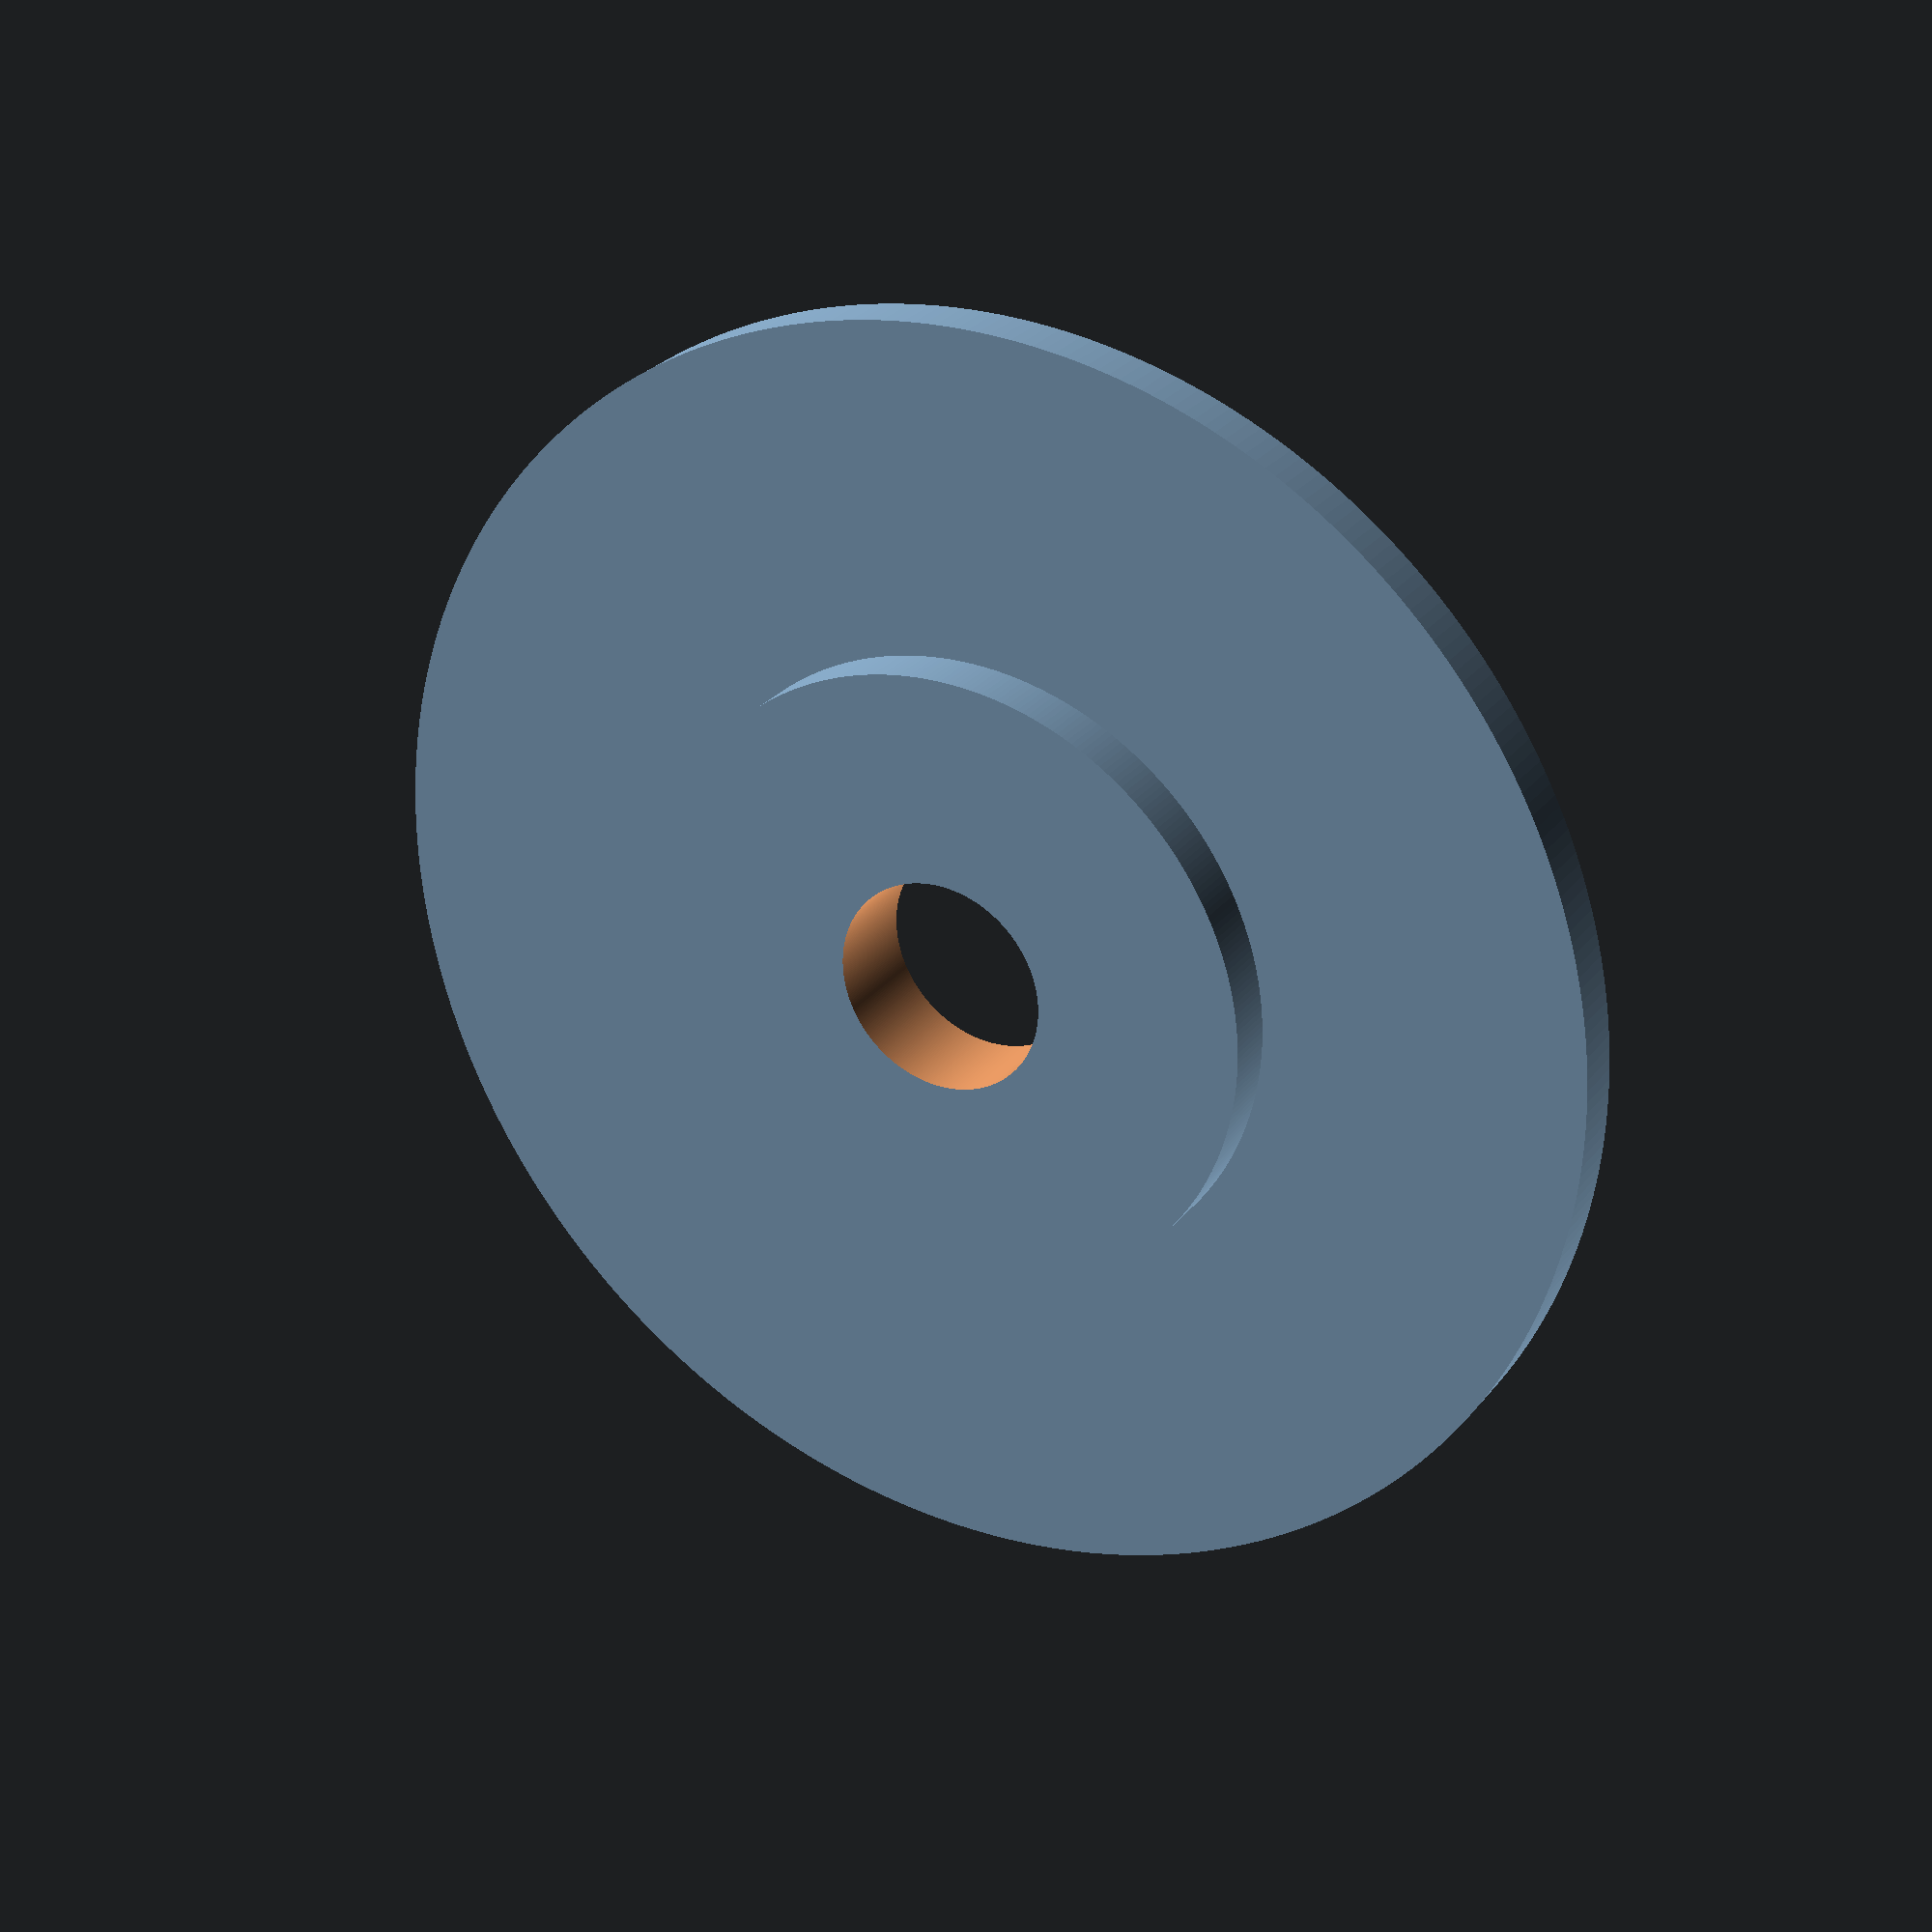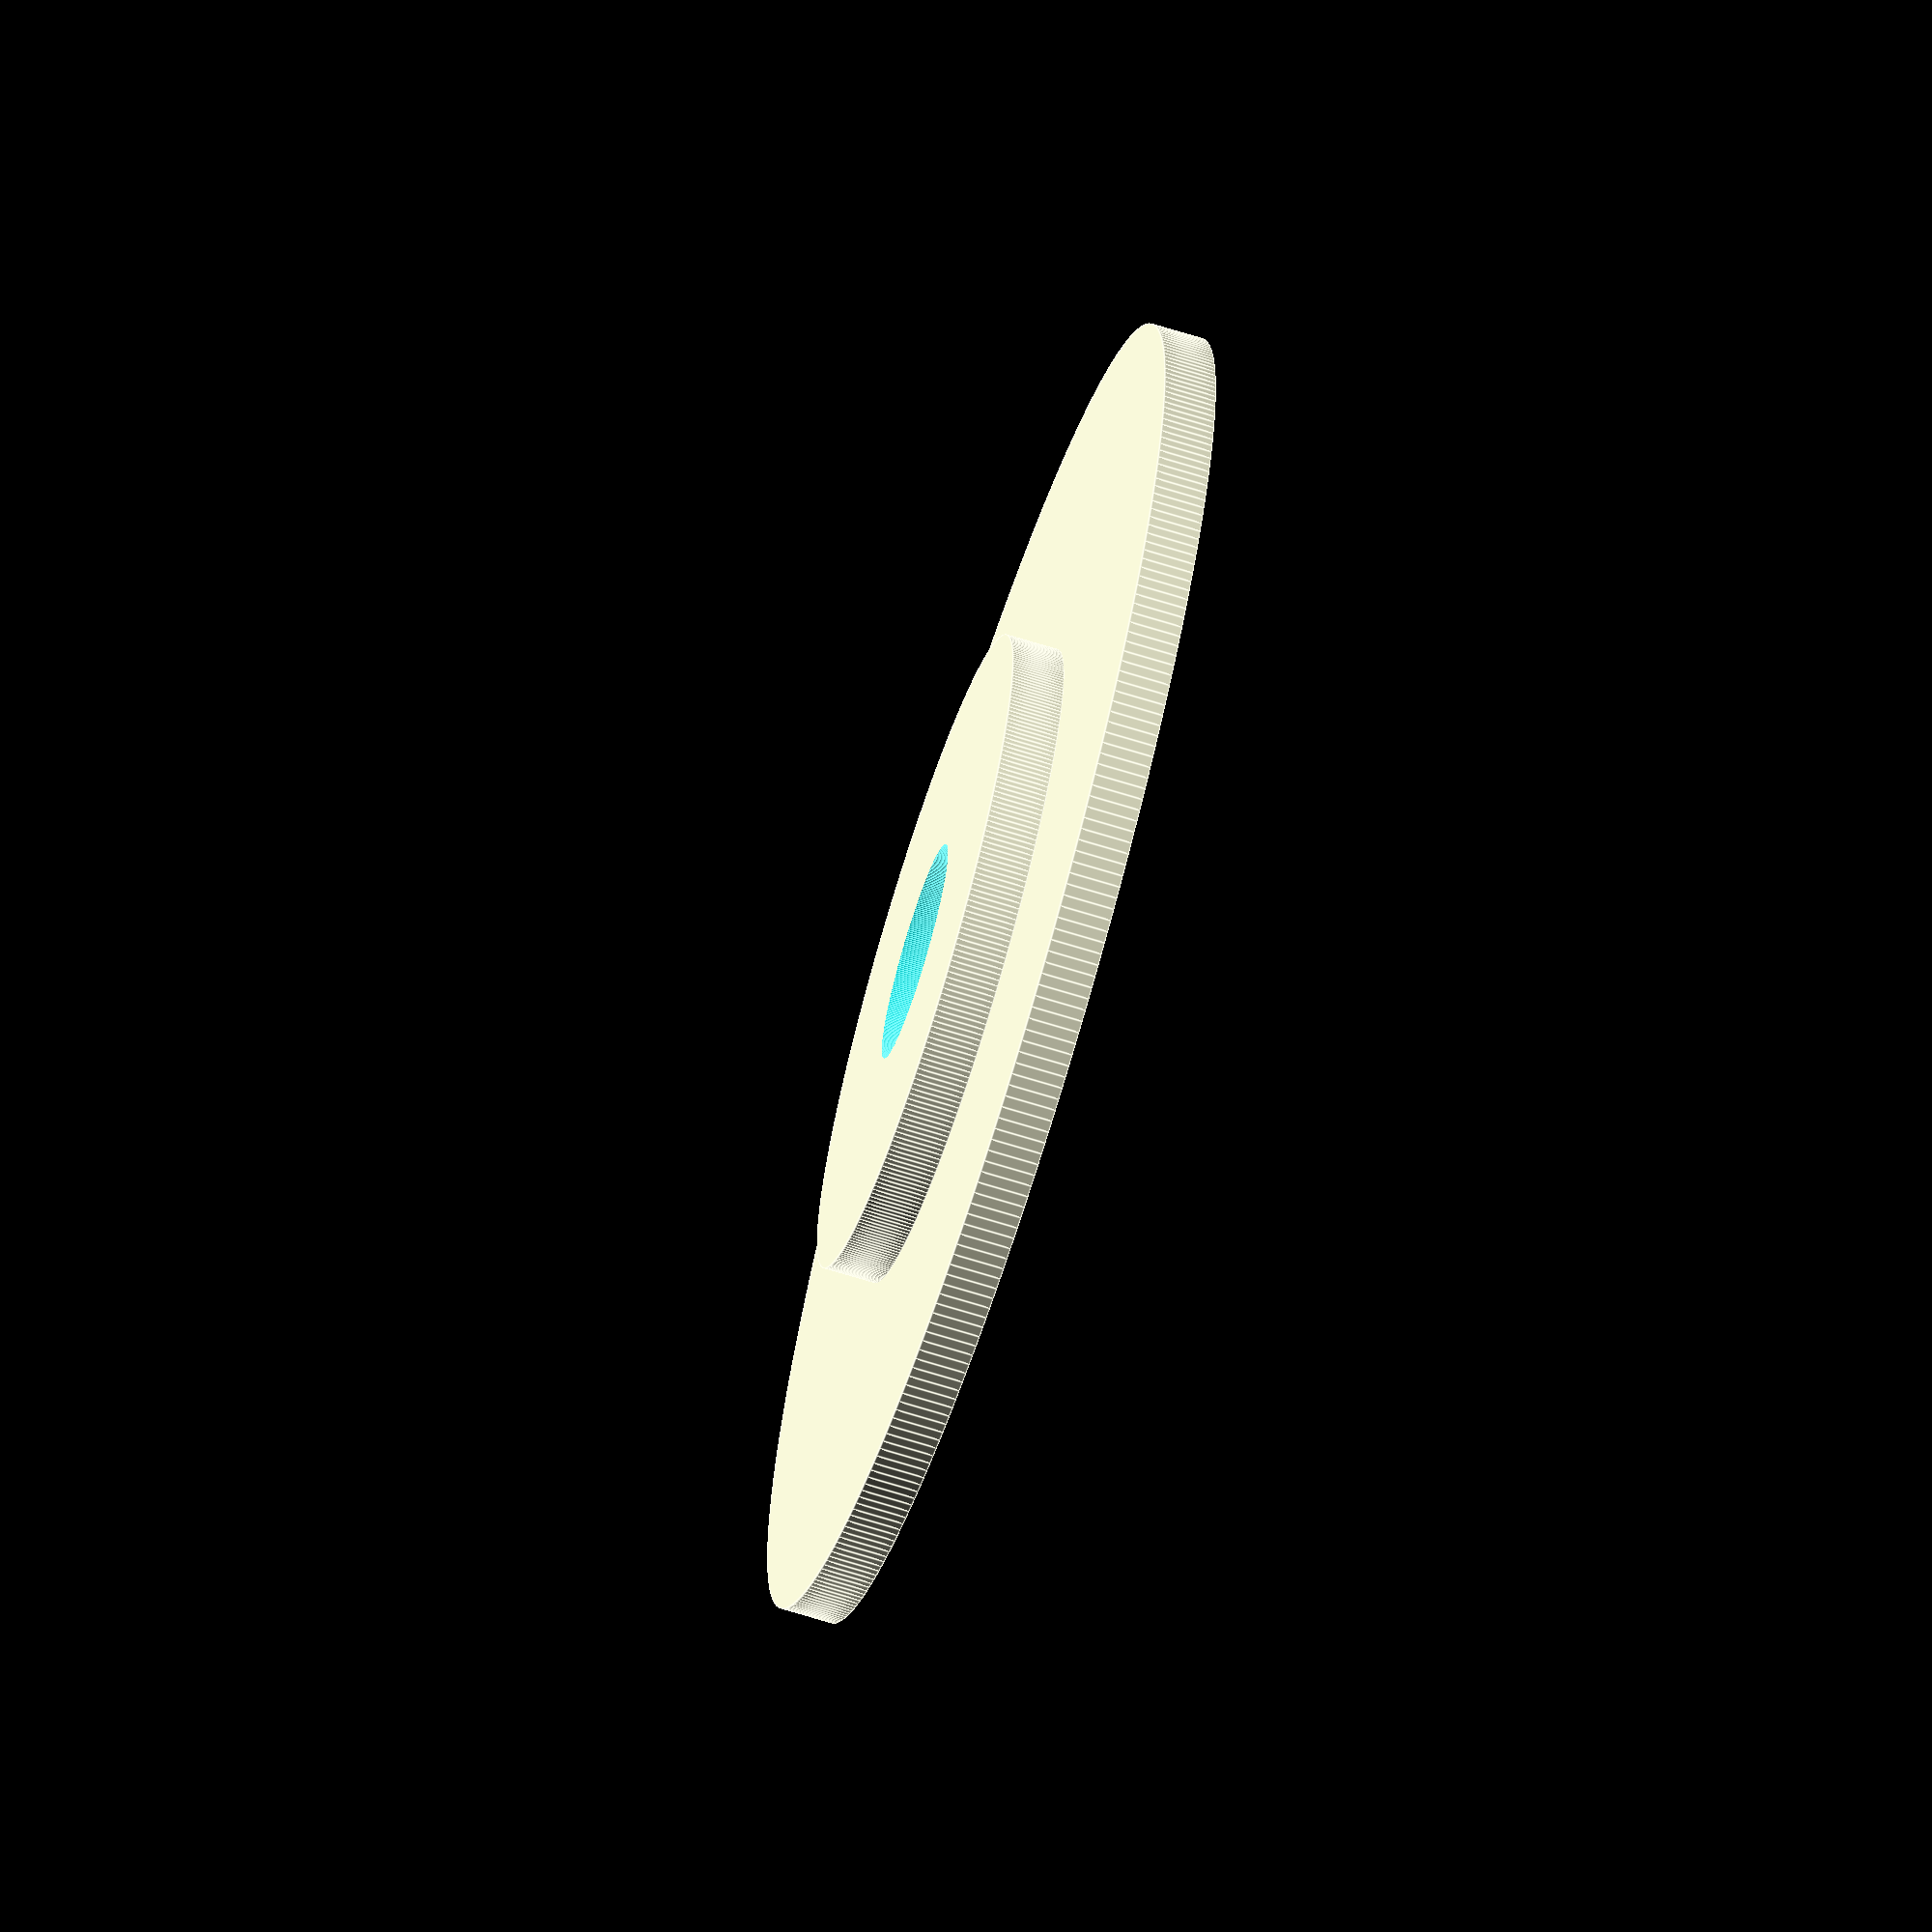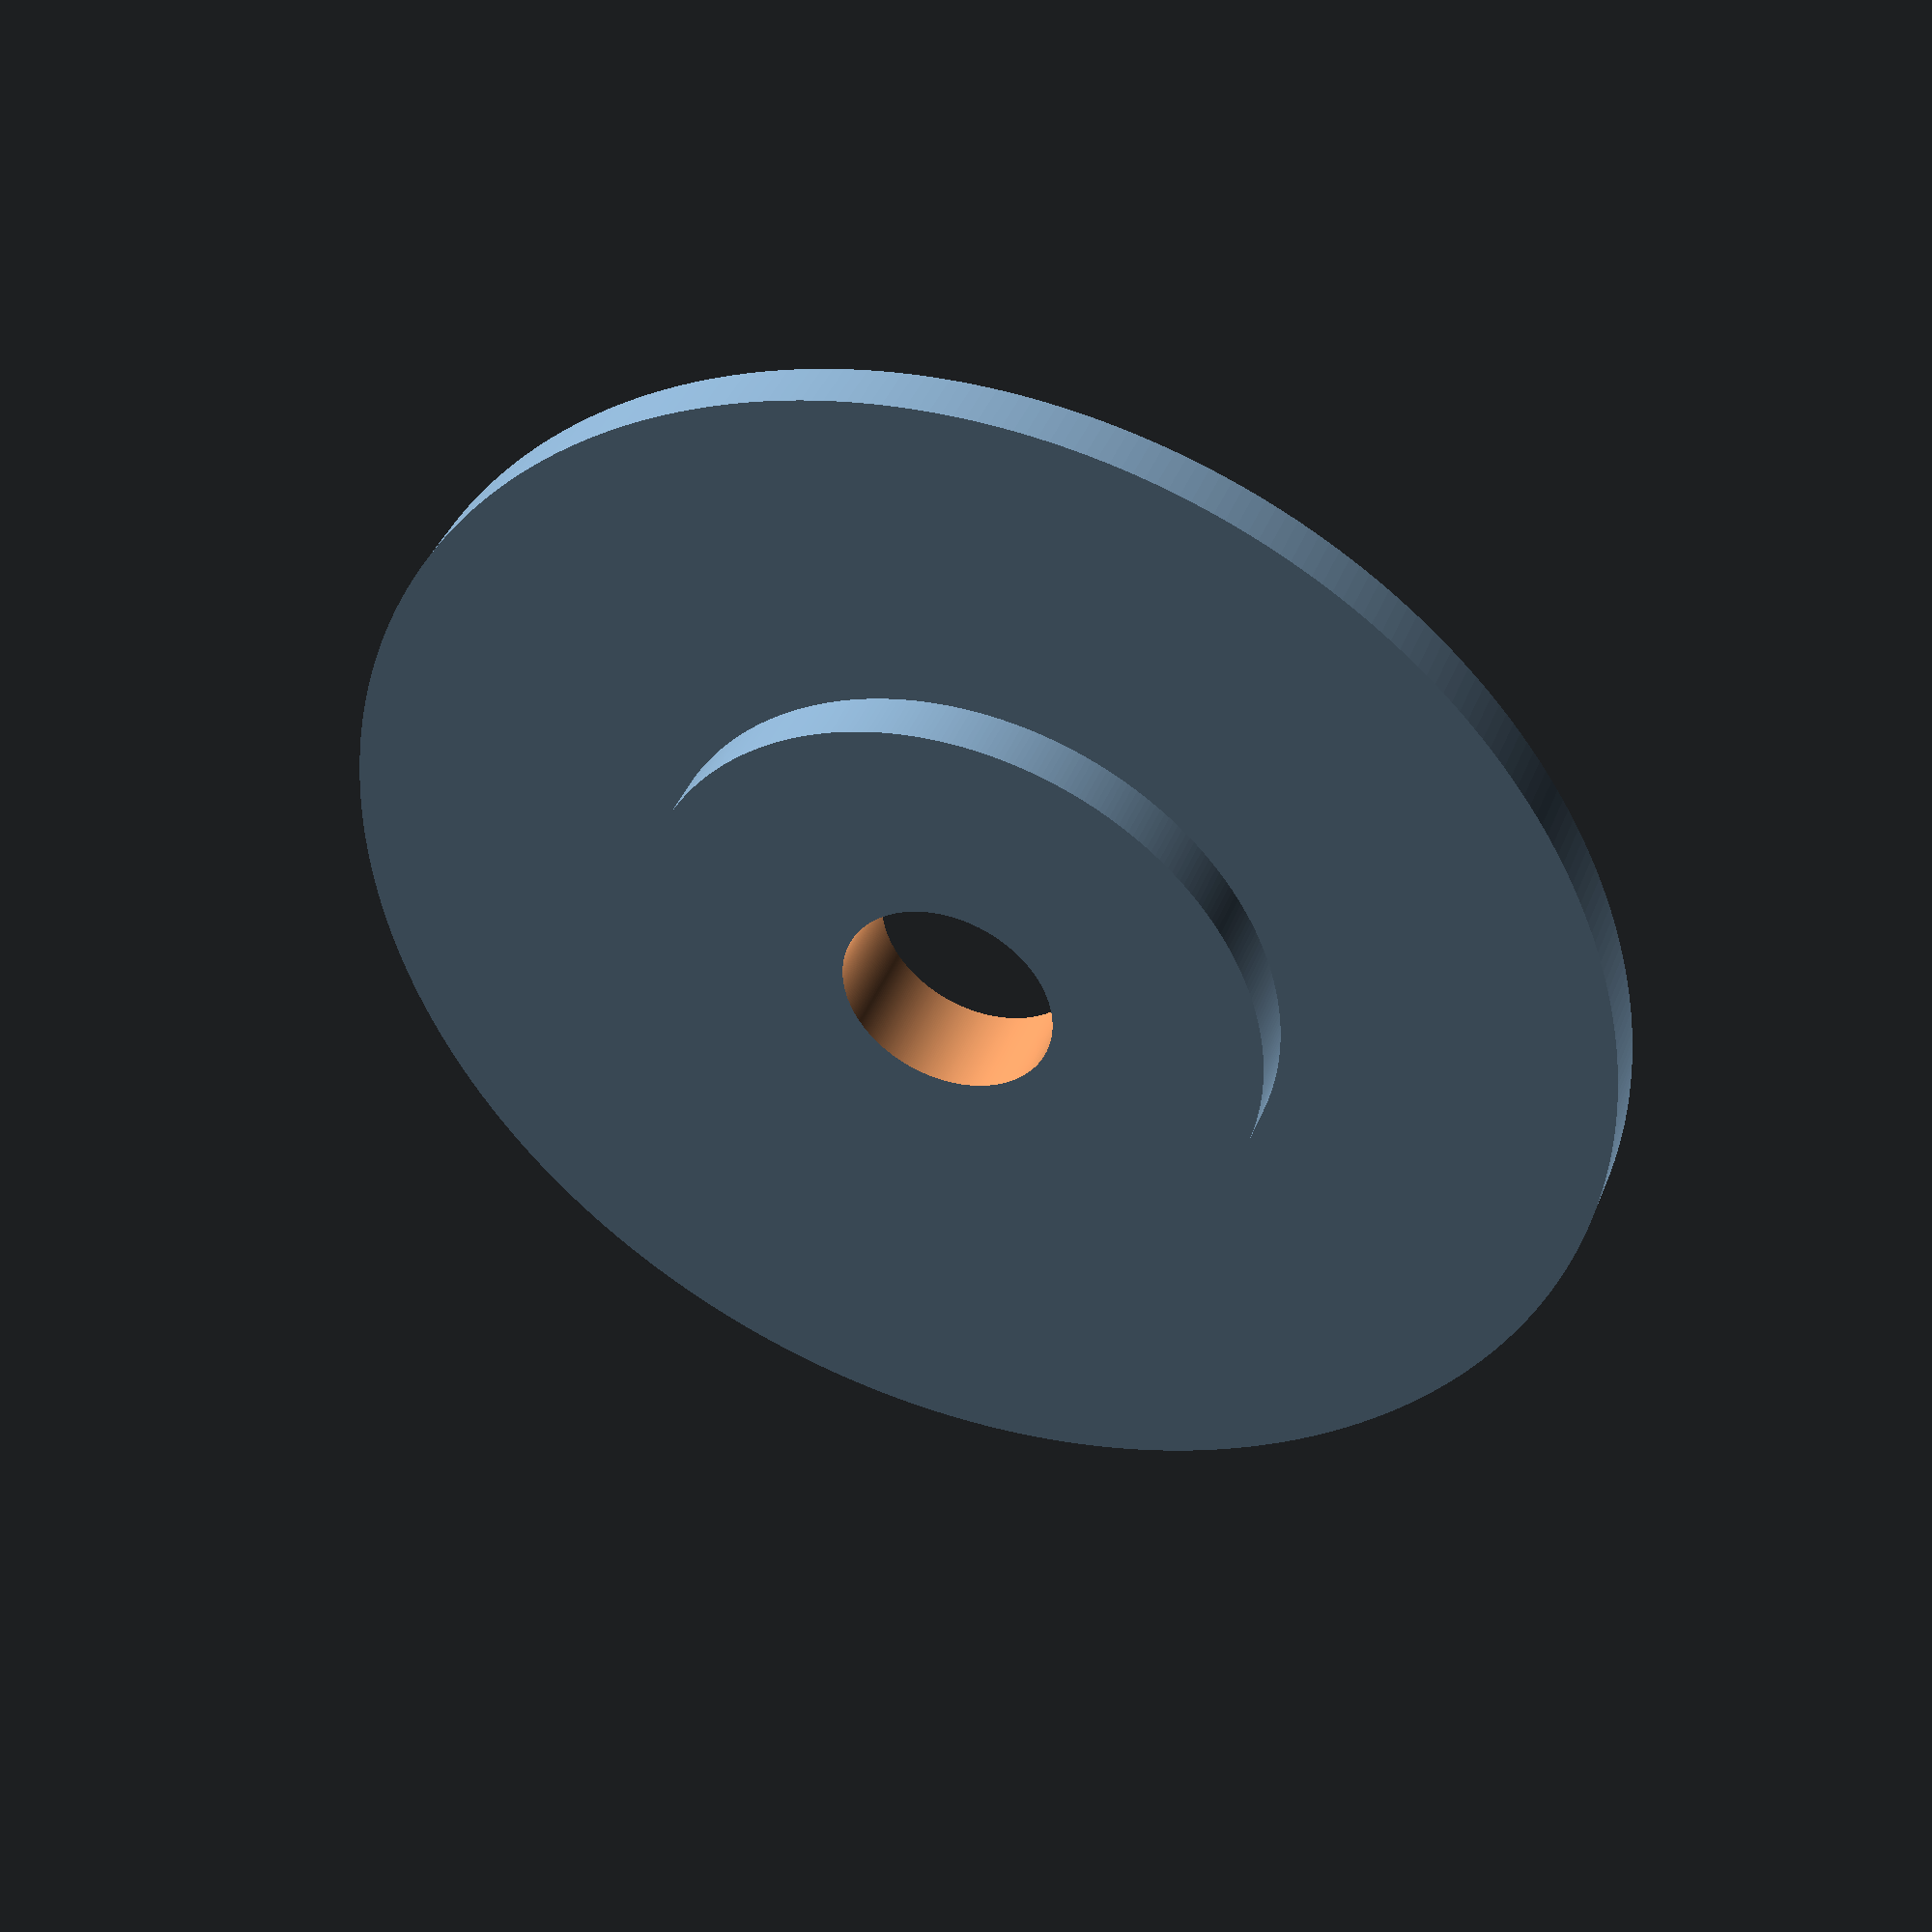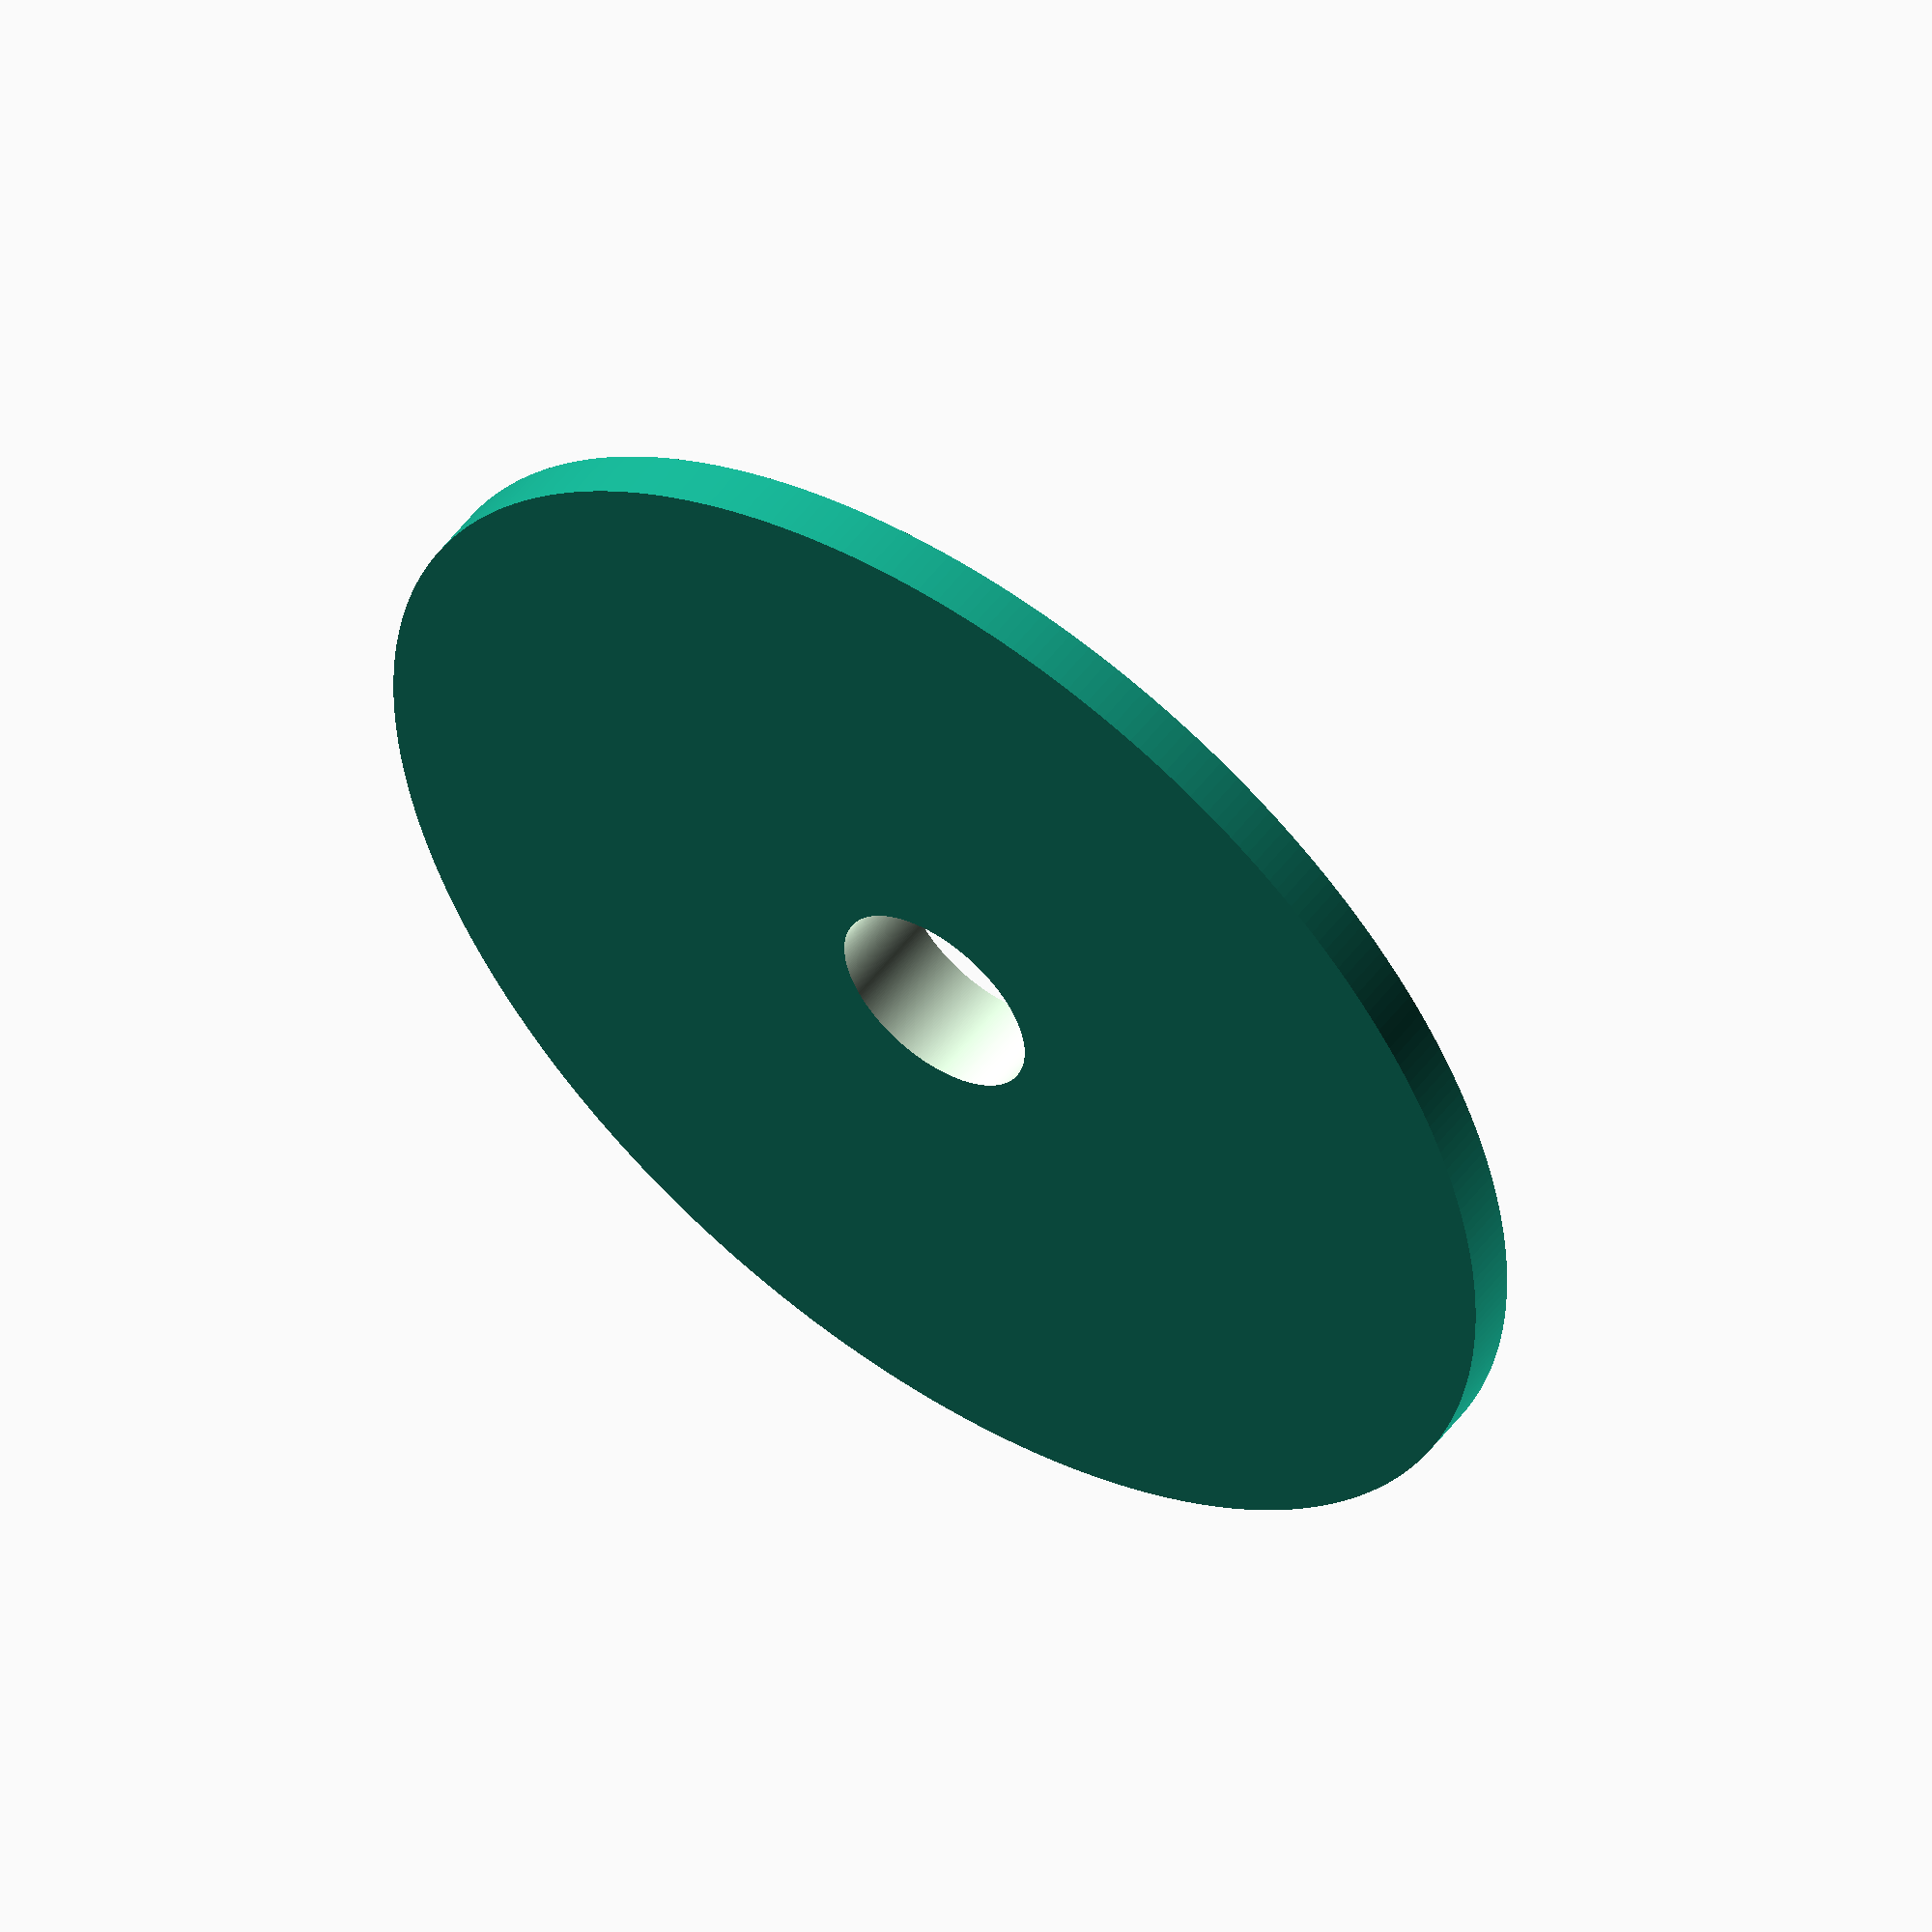
<openscad>
hole=37;
innerHole=12.5;
outer=75;
thick = 3;

module disk() {
    difference(){
        union(){
            translate([0,0,0]) cylinder(d=outer, h=thick, $fn=360);
            translate([0,0,thick]) cylinder(d=hole, h=thick, $fn=360);
        }
        union(){
            translate([0,0,-1]) cylinder(d=innerHole, h=thick*2+2, $fn=360);
        }
    }
}


disk();

</openscad>
<views>
elev=333.1 azim=297.1 roll=29.4 proj=p view=solid
elev=68.1 azim=339.8 roll=72.7 proj=o view=edges
elev=317.9 azim=139.9 roll=20.7 proj=p view=solid
elev=306.8 azim=309.8 roll=216.0 proj=o view=wireframe
</views>
